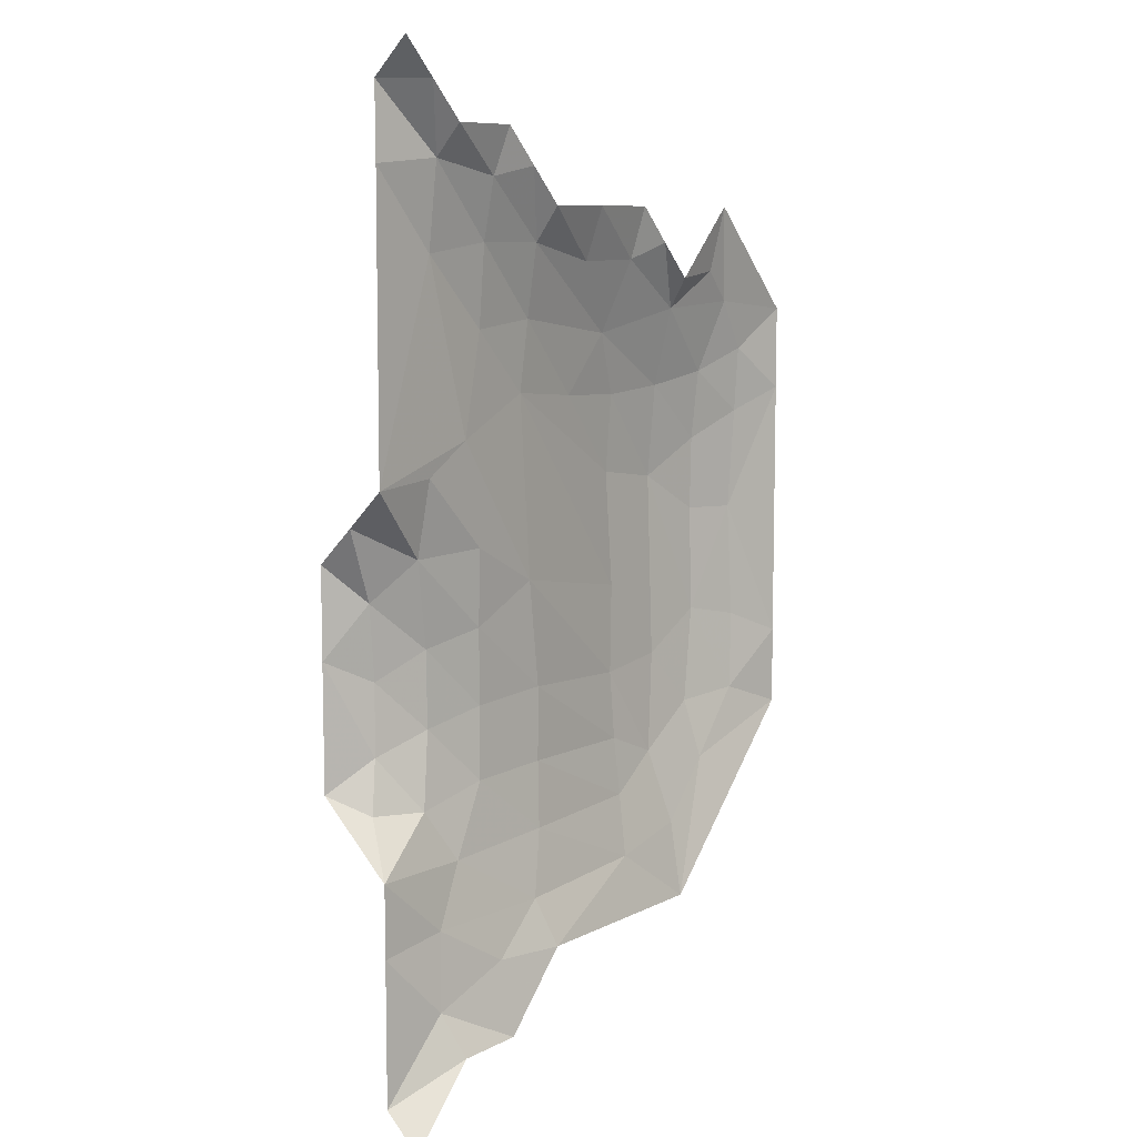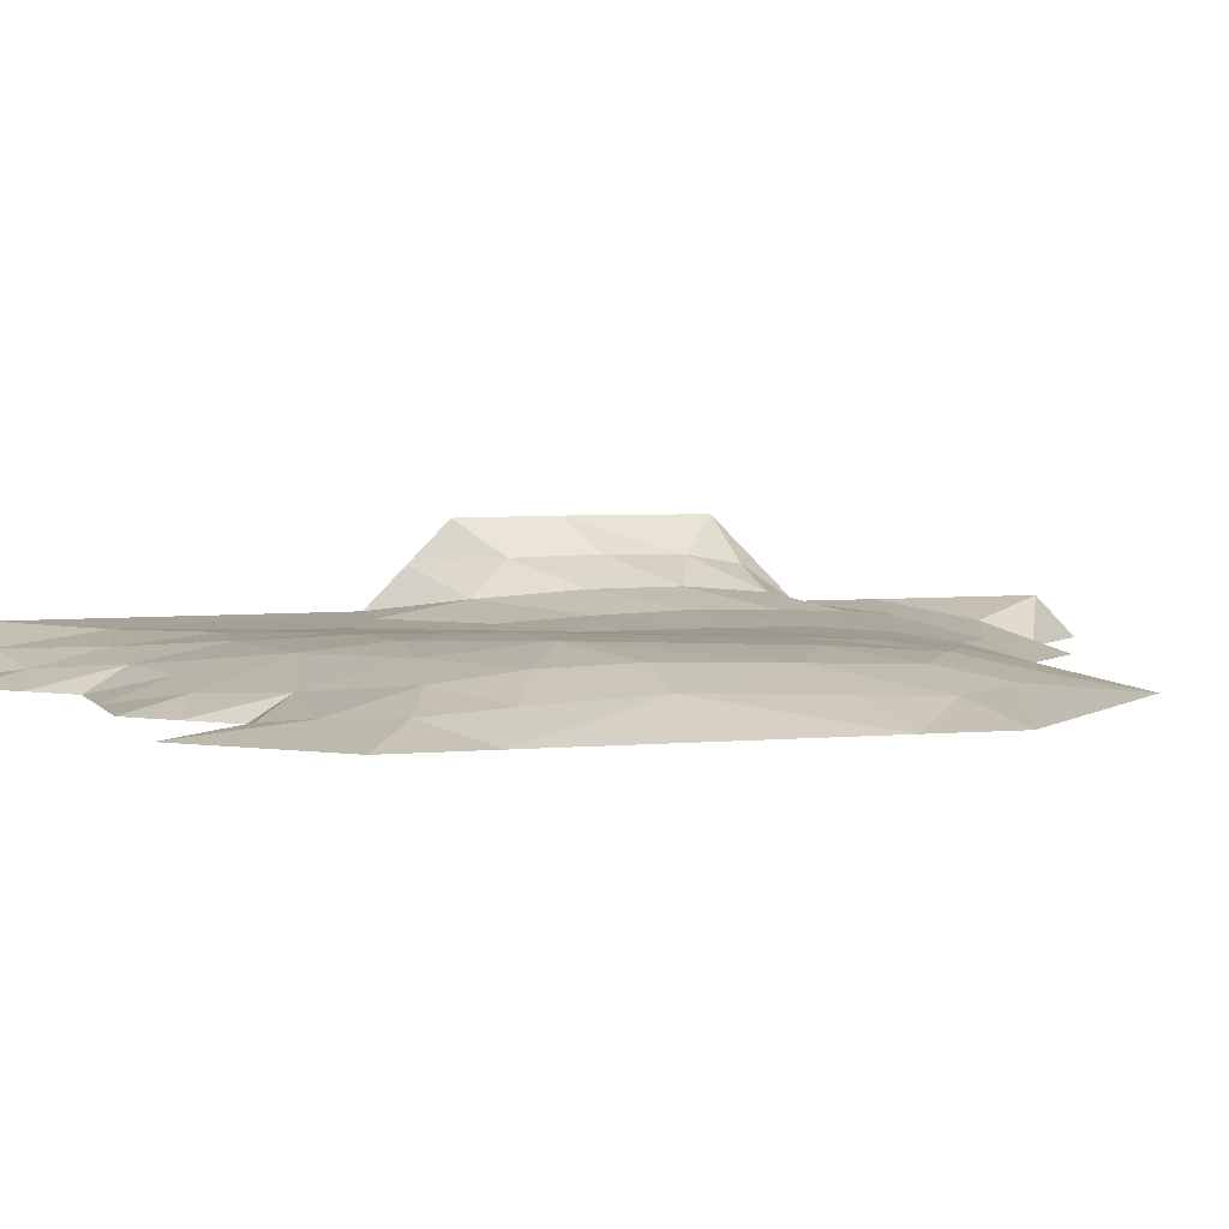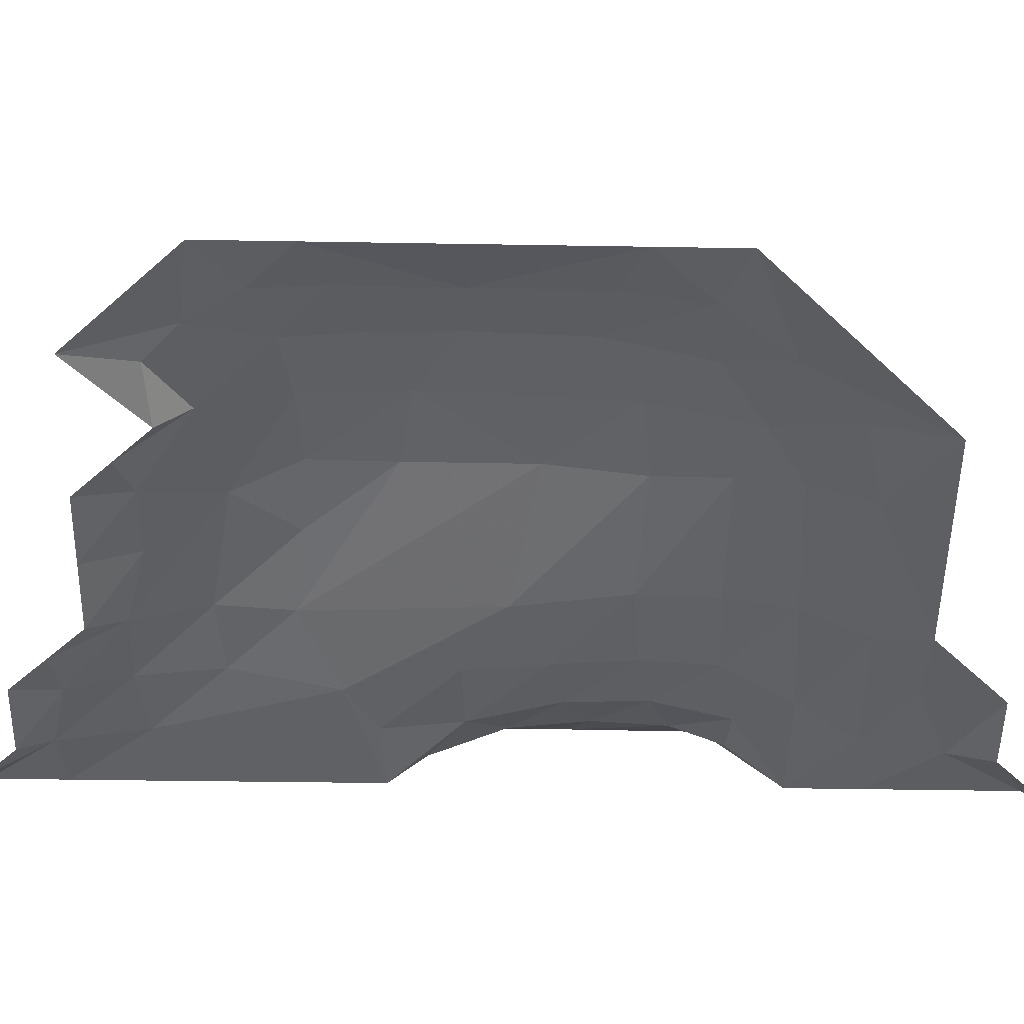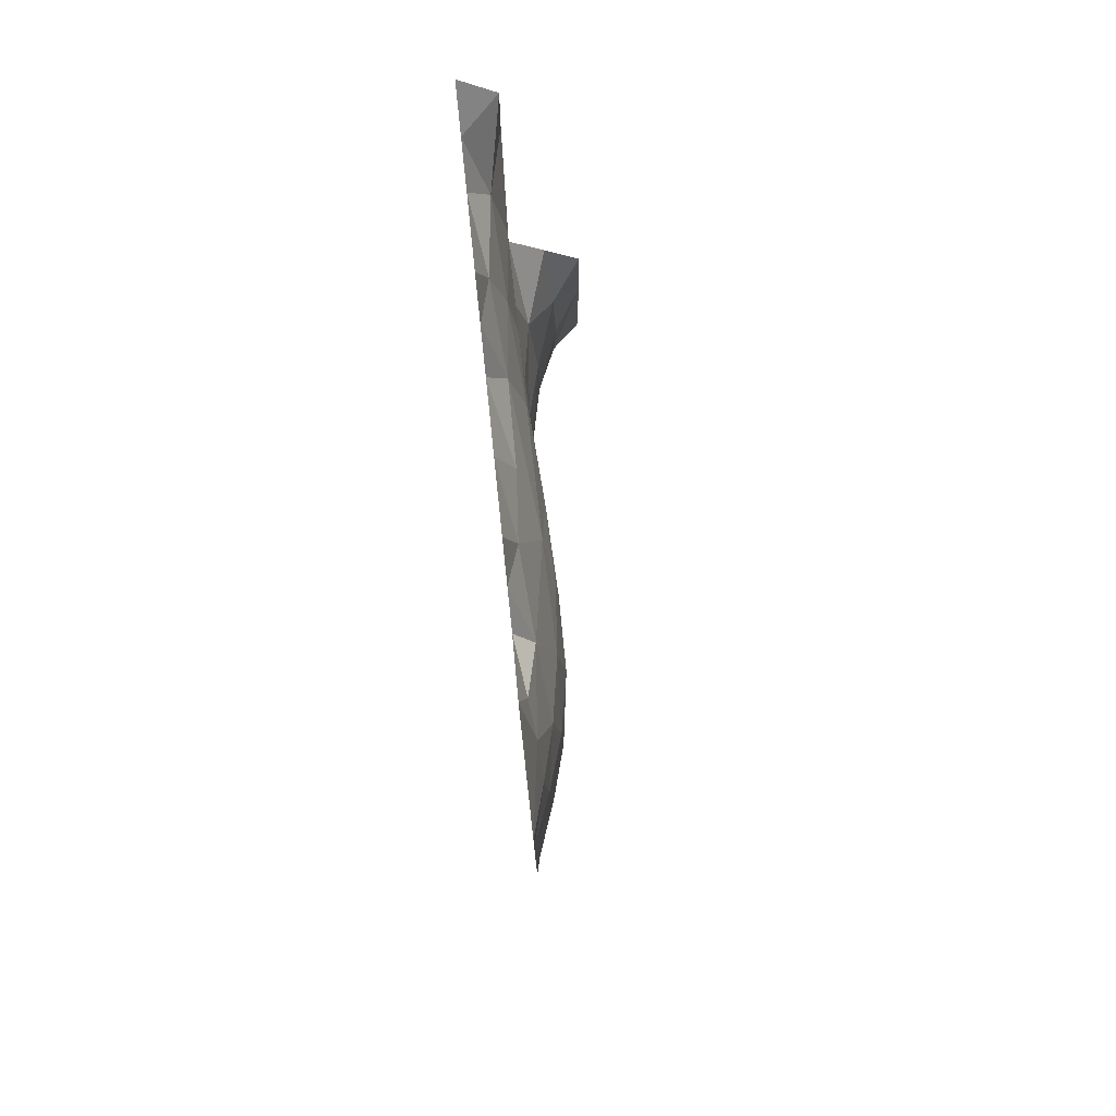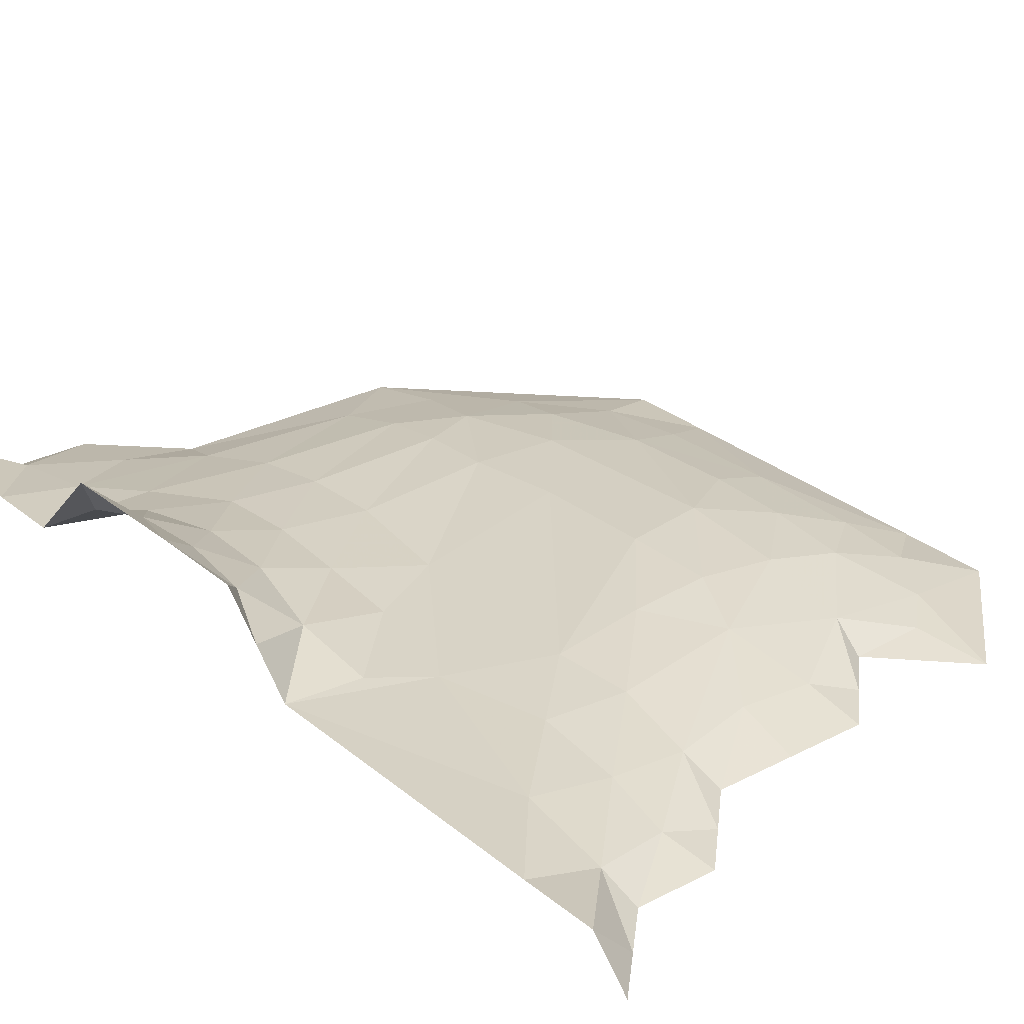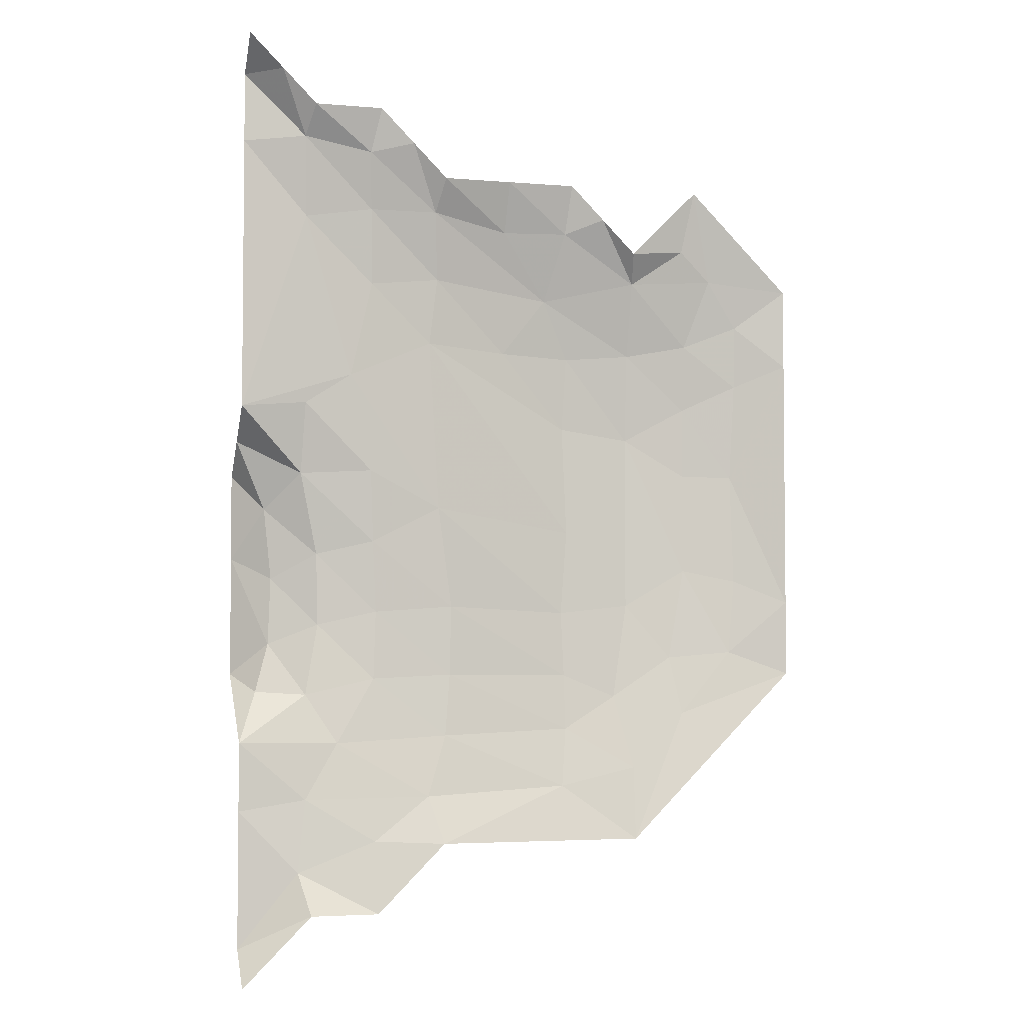
<metadata>
{"format":"obj","ext":"obj","renderer":"f3d","projection":"perspective","resolution":1024,"background":"white","views":[{"elev":8.7,"azim":126.5,"up":"+Y"},{"elev":4.5,"azim":-107.9,"up":"+Z"},{"elev":-50.5,"azim":-91.0,"up":"+Z"},{"elev":77.8,"azim":-96.0,"up":"+Y"},{"elev":28.0,"azim":141.3,"up":"+Z"},{"elev":-3.8,"azim":163.9,"up":"+Y"}]}
</metadata>
<code>
v 177 117.7 -0.002054
v 177 118.5 0.7493
v 175.5 119.2 -0.002054
v 174 119.2 -0.002054
v 174 120.8 0.2826
v 172.5 120.7 0.00966
v 175.7 120.1 0.4475
v 168 120.7 -0.01175
v 167.9 122.3 0.2933
v 169.7 121.9 0.321
v 172.8 121.8 0.3632
v 175.6 121.7 0.5875
v 177 121.5 0.7493
v 166.7 123.6 0.3512
v 164.2 124.5 -0.01059
v 168.3 124 0.6645
v 169.5 123.2 0.5889
v 172.4 123.1 0.5981
v 174.8 123 0.745
v 177 123 0.7493
v 165.6 125 0.3251
v 166.9 124.9 0.632
v 169.5 124.5 0.7444
v 172.2 124.5 0.7285
v 174 124.4 0.8534
v 175.5 124 1.029
v 176.6 124.1 1.425
v 177 124.5 2.252
v 165.4 126.7 0.4064
v 164.2 126.2 -0.007287
v 166.5 126.9 0.7378
v 167.9 126.1 0.8421
v 169.5 125.9 0.8245
v 172.2 126 0.7524
v 173.9 125.9 0.8978
v 175.2 125.6 1.18
v 176.3 125.2 1.621
v 165.4 129.1 0.5002
v 169.4 127.8 0.911
v 172.5 128.3 0.7194
v 174 127.5 0.8423
v 175.2 127.2 1.164
v 176.2 126.7 1.66
v 164.2 131.7 -0.002999
v 166.5 129.1 0.811
v 167.9 130 1.009
v 174.1 129.1 0.7423
v 175.6 129 1.017
v 176.4 128.2 1.62
v 165.3 131.3 0.4065
v 166.5 130.7 0.7682
v 169.4 130.2 1.013
v 172.7 132.1 0.7882
v 174.5 131.3 0.6907
v 175.6 130.6 0.7442
v 177 129.8 1.501
v 177 130.5 0.7534
v 165.4 132.7 0.3037
v 166.5 132.2 0.5982
v 167.9 132 0.8256
v 169.4 131.8 0.943
v 170.9 131.9 0.9072
v 174.1 133.4 0.7187
v 166 133.7 0.2593
v 164.2 133.5 -0.002054
v 167.9 133.6 0.421
v 170 133.2 0.7549
v 172.5 133.5 0.7198
v 175.6 134.9 0.6845
v 166.5 135.8 -0.01367
v 166.8 134.4 0.163
v 168 134.3 -0.002054
v 168.7 135 -0.002054
v 169.6 134.7 0.2806
v 171 134.7 0.3889
v 172.7 135 0.4047
v 174.1 135.1 0.5453
v 177 136.5 0.7403
v 169.5 135.8 -0.002054
v 171 135.8 -0.002054
v 172.5 135.8 -0.002054
v 173.3 136.5 -0.002054
v 174.2 136.3 0.24
v 175.7 136.6 0.4261
v 174 137.3 -0.002054
v 175.5 137.3 -0.002054
v 176.3 138 -0.002054
v 177 138 0.7493
v 177 138.8 -0.002054
v 177 127.1 2.263
v 177 129 2.252
f 28 90 37
f 49 90 91
f 87 88 89
f 84 88 87
f 84 87 86
f 83 86 85
f 82 83 85
f 69 84 77
f 76 82 81
f 75 76 81
f 73 74 79
f 57 78 69
f 68 77 76
f 67 76 75
f 67 68 76
f 67 75 74
f 66 74 73
f 78 88 84
f 64 66 71
f 66 72 71
f 63 77 68
f 64 71 70
f 64 70 65
f 54 57 69
f 54 69 63
f 53 68 62
f 61 62 67
f 60 67 66
f 58 59 64
f 44 58 65
f 76 83 82
f 1 2 3
f 48 56 57
f 46 52 61
f 46 60 51
f 83 84 86
f 53 54 63
f 75 81 80
f 47 55 54
f 76 77 83
f 54 55 57
f 10 11 18
f 40 47 54
f 10 18 17
f 19 20 26
f 26 37 36
f 35 42 41
f 39 53 52
f 39 40 53
f 38 51 50
f 38 45 51
f 42 43 49
f 41 48 47
f 16 33 32
f 41 42 48
f 33 34 40
f 50 51 59
f 66 73 72
f 29 31 38
f 16 23 33
f 31 46 45
f 31 32 46
f 58 64 65
f 36 43 42
f 36 37 43
f 40 41 47
f 49 91 56
f 62 68 67
f 35 36 42
f 2 7 3
f 34 35 41
f 20 28 27
f 9 17 16
f 48 57 55
f 32 33 39
f 26 27 37
f 77 84 83
f 18 25 24
f 44 50 58
f 8 14 15
f 21 29 30
f 25 36 35
f 25 26 36
f 48 49 56
f 3 7 4
f 20 27 26
f 66 67 74
f 24 25 35
f 23 34 33
f 5 12 11
f 38 50 44
f 21 22 31
f 21 31 29
f 70 71 72
f 8 9 14
f 45 46 51
f 11 12 19
f 32 39 46
f 34 41 40
f 42 49 48
f 19 26 25
f 52 62 61
f 17 18 24
f 16 17 23
f 39 52 46
f 14 21 15
f 60 61 67
f 40 54 53
f 24 35 34
f 2 13 7
f 11 19 18
f 33 40 39
f 6 10 8
f 23 24 34
f 7 13 12
f 69 78 84
f 9 10 17
f 9 16 14
f 59 66 64
f 17 24 23
f 63 69 77
f 59 60 66
f 6 11 10
f 37 90 43
f 22 32 31
f 5 11 6
f 5 7 12
f 52 53 62
f 4 5 6
f 51 60 59
f 74 75 80
f 12 13 20
f 4 7 5
f 27 28 37
f 14 22 21
f 31 45 38
f 14 16 22
f 8 10 9
f 46 61 60
f 29 38 30
f 43 90 49
f 16 32 22
f 12 20 19
f 47 48 55
f 74 80 79
f 18 19 25
f 30 38 44
f 15 21 30
f 53 63 68
f 50 59 58

</code>
